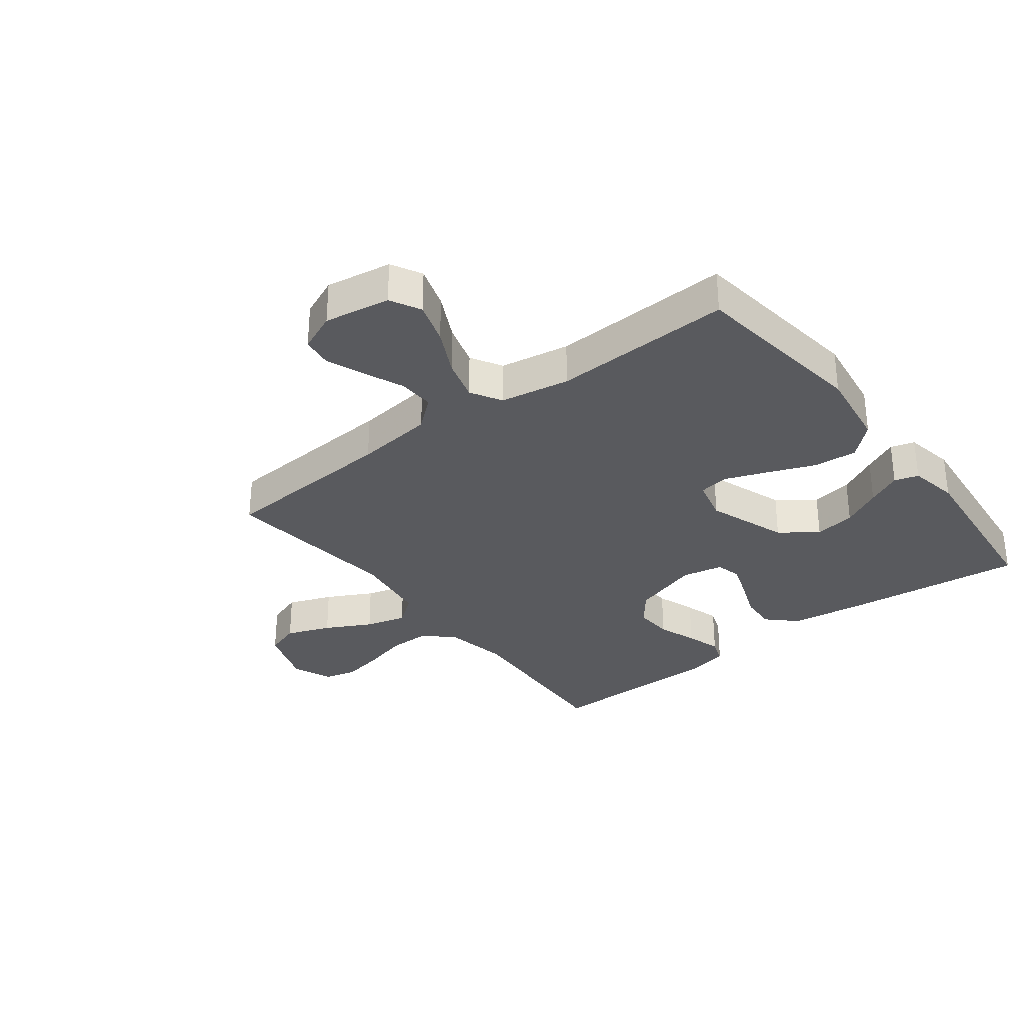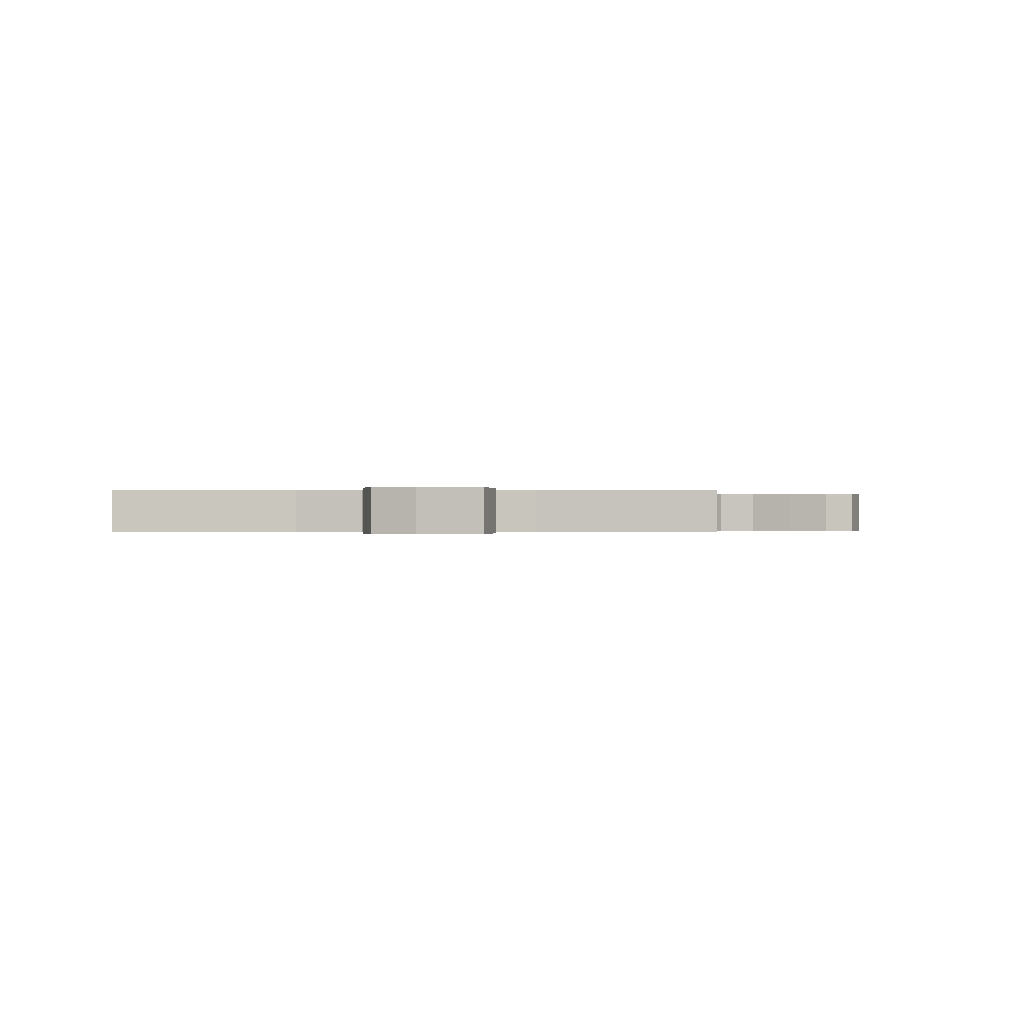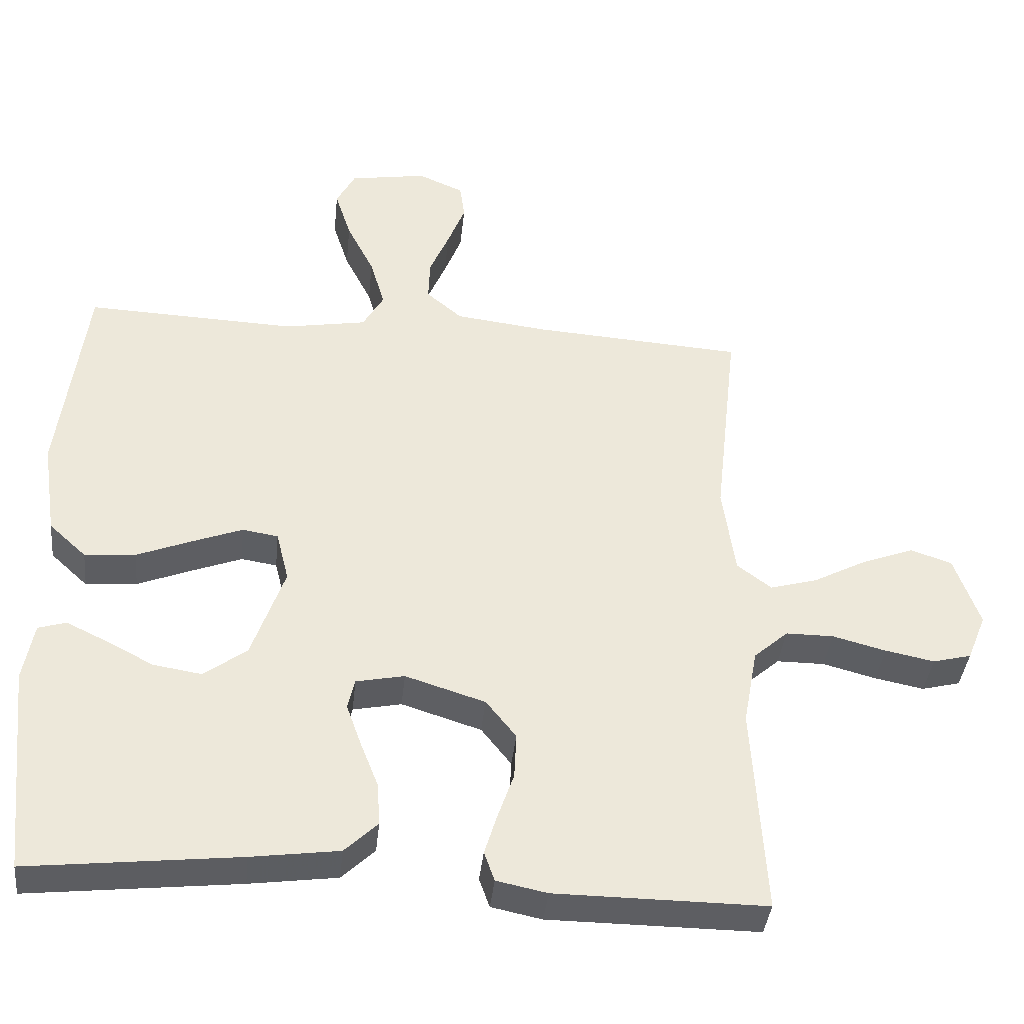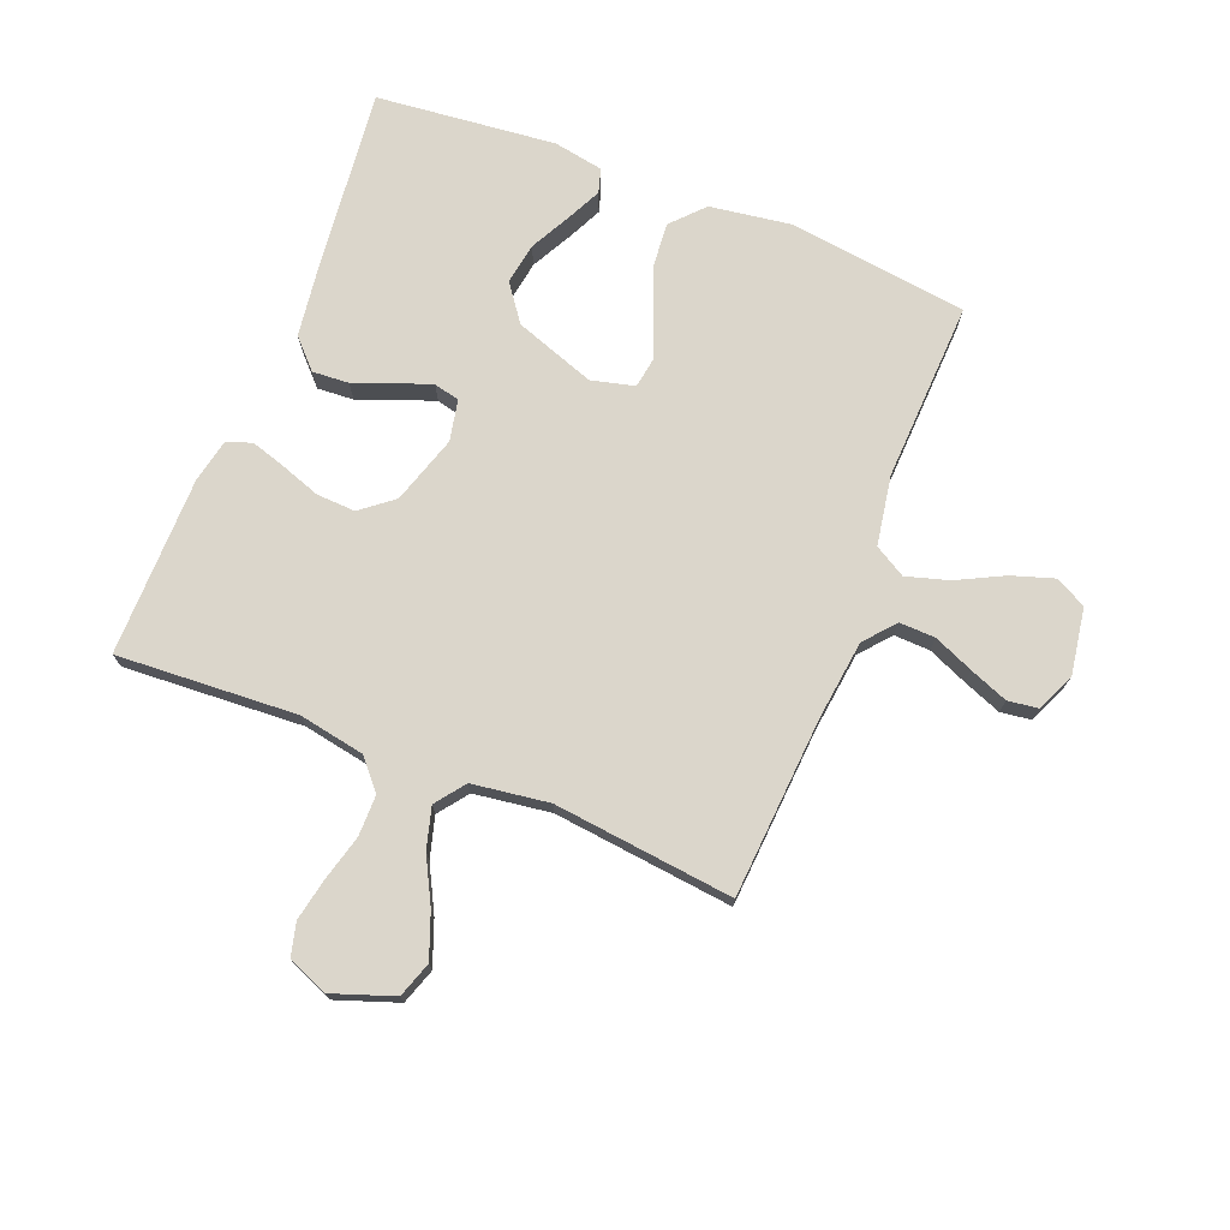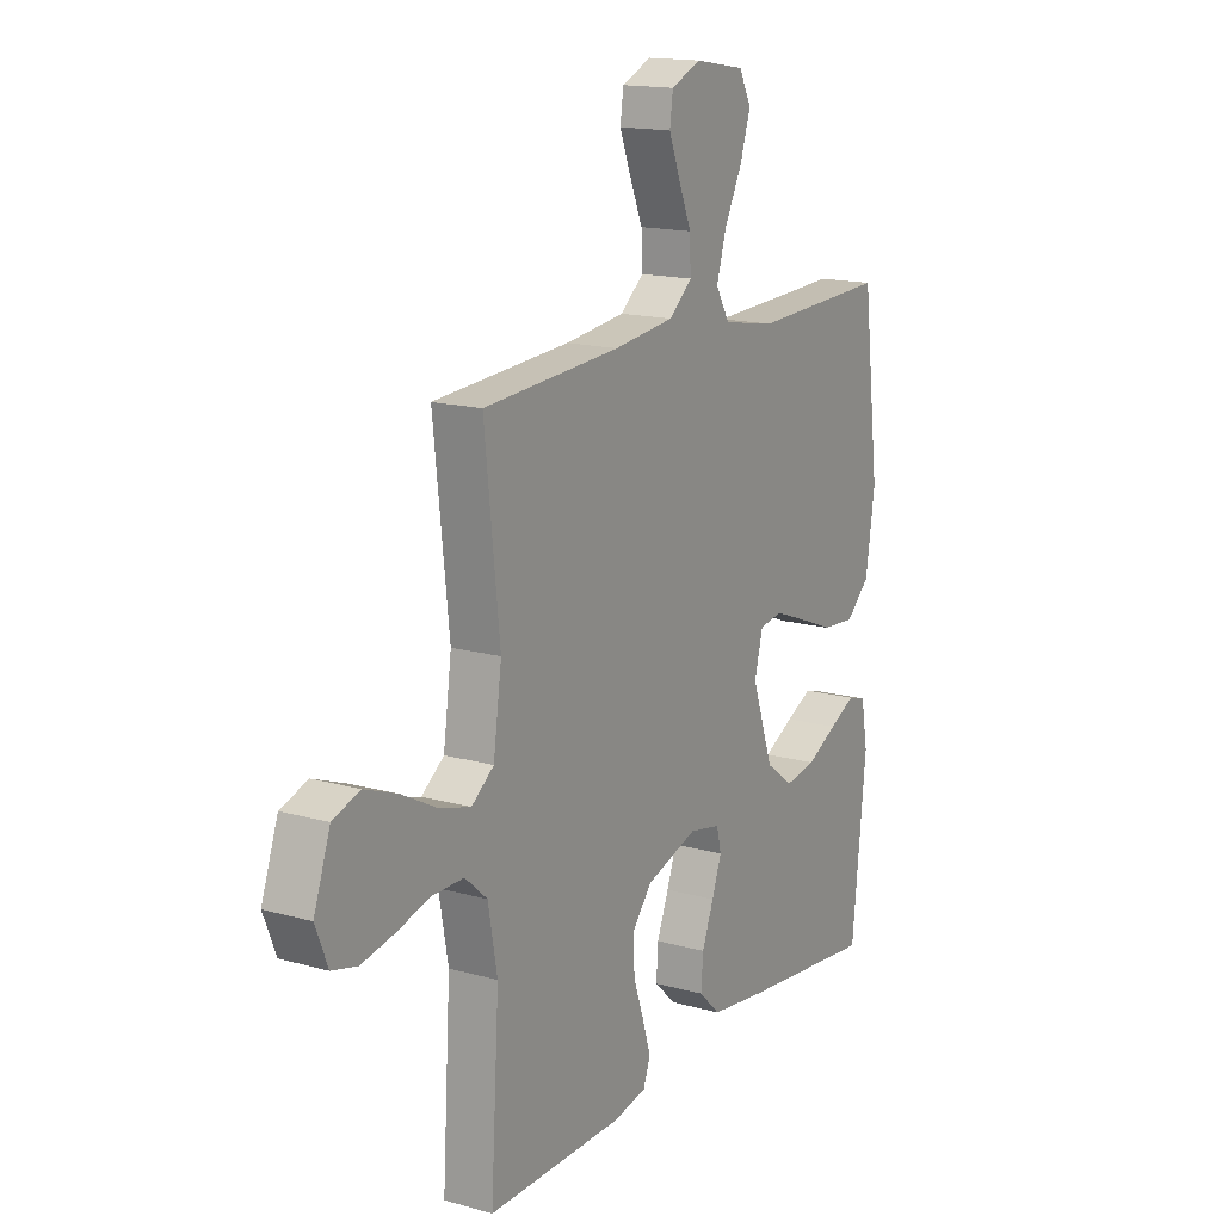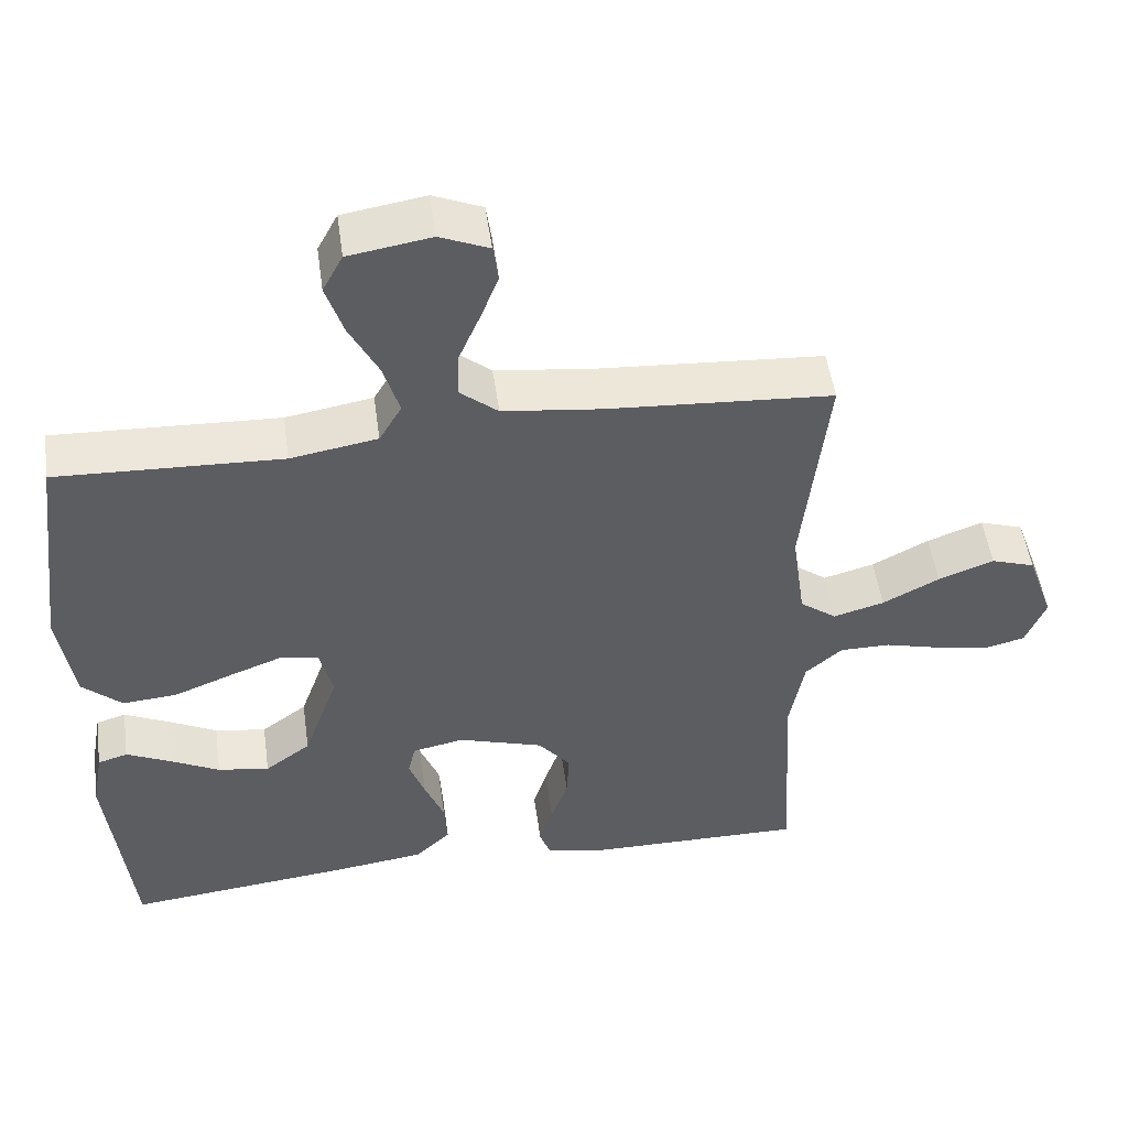
<metadata>
{"format":"obj","ext":"obj","renderer":"f3d","projection":"perspective","resolution":1024,"background":"white","views":[{"elev":-31.4,"azim":37.6,"up":"+Y"},{"elev":-0.2,"azim":-92.6,"up":"+Y"},{"elev":-38.8,"azim":174.1,"up":"+Z"},{"elev":73.5,"azim":-68.3,"up":"+Y"},{"elev":15.7,"azim":-59.6,"up":"+Z"},{"elev":51.1,"azim":172.1,"up":"+Z"}]}
</metadata>
<code>
v -0.5 0.07 0.5
v -0.2 0.07 0.52
v -0.068 0.07 0.536
v -0.017 0.07 0.579
v -0.019 0.07 0.639
v -0.047 0.07 0.705
v -0.072 0.07 0.769
v -0.065 0.07 0.82
v 0 0.07 0.848
v 0.11 0.07 0.83
v 0.137 0.07 0.779
v 0.114 0.07 0.708
v 0.075 0.07 0.631
v 0.054 0.07 0.56
v 0.084 0.07 0.508
v 0.2 0.07 0.488
v 0.5 0.07 0.5
v 0.538 0.07 0.2
v 0.518 0.07 0.065
v 0.465 0.07 0.016
v 0.392 0.07 0.022
v 0.314 0.07 0.053
v 0.243 0.07 0.08
v 0.192 0.07 0.072
v 0.174 0.07 0
v 0.221 0.07 -0.134
v 0.282 0.07 -0.179
v 0.351 0.07 -0.168
v 0.418 0.07 -0.133
v 0.476 0.07 -0.105
v 0.516 0.07 -0.117
v 0.531 0.07 -0.2
v 0.5 0.07 -0.5
v 0.2 0.07 -0.467
v 0.075 0.07 -0.45
v 0.028 0.07 -0.405
v 0.032 0.07 -0.344
v 0.058 0.07 -0.278
v 0.079 0.07 -0.219
v 0.069 0.07 -0.176
v 0 0.07 -0.162
v -0.114 0.07 -0.198
v -0.157 0.07 -0.252
v -0.154 0.07 -0.317
v -0.131 0.07 -0.383
v -0.113 0.07 -0.441
v -0.128 0.07 -0.483
v -0.2 0.07 -0.498
v -0.5 0.07 -0.5
v -0.482 0.07 -0.2
v -0.502 0.07 -0.09
v -0.551 0.07 -0.047
v -0.619 0.07 -0.047
v -0.695 0.07 -0.067
v -0.765 0.07 -0.081
v -0.82 0.07 -0.067
v -0.847 0.07 0
v -0.811 0.07 0.102
v -0.752 0.07 0.122
v -0.678 0.07 0.094
v -0.602 0.07 0.054
v -0.534 0.07 0.035
v -0.485 0.07 0.072
v -0.467 0.07 0.2
v -0.5 0 0.5
v -0.2 0 0.52
v -0.068 0 0.536
v -0.017 0 0.579
v -0.019 0 0.639
v -0.047 0 0.705
v -0.072 0 0.769
v -0.065 0 0.82
v 0 0 0.848
v 0.11 0 0.83
v 0.137 0 0.779
v 0.114 0 0.708
v 0.075 0 0.631
v 0.054 0 0.56
v 0.084 0 0.508
v 0.2 0 0.488
v 0.5 0 0.5
v 0.538 0 0.2
v 0.518 0 0.065
v 0.465 0 0.016
v 0.392 0 0.022
v 0.314 0 0.053
v 0.243 0 0.08
v 0.192 0 0.072
v 0.174 0 0
v 0.221 0 -0.134
v 0.282 0 -0.179
v 0.351 0 -0.168
v 0.418 0 -0.133
v 0.476 0 -0.105
v 0.516 0 -0.117
v 0.531 0 -0.2
v 0.5 0 -0.5
v 0.2 0 -0.467
v 0.075 0 -0.45
v 0.028 0 -0.405
v 0.032 0 -0.344
v 0.058 0 -0.278
v 0.079 0 -0.219
v 0.069 0 -0.176
v 0 0 -0.162
v -0.114 0 -0.198
v -0.157 0 -0.252
v -0.154 0 -0.317
v -0.131 0 -0.383
v -0.113 0 -0.441
v -0.128 0 -0.483
v -0.2 0 -0.498
v -0.5 0 -0.5
v -0.482 0 -0.2
v -0.502 0 -0.09
v -0.551 0 -0.047
v -0.619 0 -0.047
v -0.695 0 -0.067
v -0.765 0 -0.081
v -0.82 0 -0.067
v -0.847 0 0
v -0.811 0 0.102
v -0.752 0 0.122
v -0.678 0 0.094
v -0.602 0 0.054
v -0.534 0 0.035
v -0.485 0 0.072
v -0.467 0 0.2
f 59 60 61
f 58 59 61
f 57 58 61
f 56 57 61
f 55 56 61
f 54 55 61
f 53 54 61
f 52 53 61 62
f 51 52 62 63
f 48 49 50
f 47 48 50
f 46 47 50
f 45 46 50
f 44 45 50
f 51 63 64
f 50 51 64
f 44 50 64
f 43 44 64
f 36 37 38
f 35 36 38
f 34 35 38
f 33 34 38
f 32 33 38
f 31 32 38
f 28 29 30 31
f 28 31 38
f 27 28 38 39
f 20 21 22
f 19 20 22
f 18 19 22
f 17 18 22
f 16 17 22
f 15 16 22 23
f 14 15 23 24
f 11 12 13
f 10 11 13
f 9 10 13
f 8 9 13
f 7 8 13
f 6 7 13
f 5 6 13
f 4 5 13 14
f 14 24 25
f 4 14 25
f 3 4 25
f 64 1 2
f 43 64 2
f 42 43 2
f 26 27 39 40
f 26 40 41
f 25 26 41
f 25 41 42
f 3 25 42
f 2 3 42
f 125 124 123
f 125 123 122
f 125 122 121
f 125 121 120
f 125 120 119
f 125 119 118
f 125 118 117
f 126 125 117 116
f 127 126 116 115
f 114 113 112
f 114 112 111
f 114 111 110
f 114 110 109
f 114 109 108
f 128 127 115
f 128 115 114
f 128 114 108
f 128 108 107
f 102 101 100
f 102 100 99
f 102 99 98
f 102 98 97
f 102 97 96
f 102 96 95
f 95 94 93 92
f 102 95 92
f 103 102 92 91
f 86 85 84
f 86 84 83
f 86 83 82
f 86 82 81
f 86 81 80
f 87 86 80 79
f 88 87 79 78
f 77 76 75
f 77 75 74
f 77 74 73
f 77 73 72
f 77 72 71
f 77 71 70
f 77 70 69
f 78 77 69 68
f 89 88 78
f 89 78 68
f 89 68 67
f 66 65 128
f 66 128 107
f 66 107 106
f 104 103 91 90
f 105 104 90
f 105 90 89
f 106 105 89
f 106 89 67
f 106 67 66
f 1 65 66 2
f 2 66 67 3
f 3 67 68 4
f 4 68 69 5
f 5 69 70 6
f 6 70 71 7
f 7 71 72 8
f 8 72 73 9
f 9 73 74 10
f 10 74 75 11
f 11 75 76 12
f 12 76 77 13
f 13 77 78 14
f 14 78 79 15
f 15 79 80 16
f 16 80 81 17
f 17 81 82 18
f 18 82 83 19
f 19 83 84 20
f 20 84 85 21
f 21 85 86 22
f 22 86 87 23
f 23 87 88 24
f 24 88 89 25
f 25 89 90 26
f 26 90 91 27
f 27 91 92 28
f 28 92 93 29
f 29 93 94 30
f 30 94 95 31
f 31 95 96 32
f 32 96 97 33
f 33 97 98 34
f 34 98 99 35
f 35 99 100 36
f 36 100 101 37
f 37 101 102 38
f 38 102 103 39
f 39 103 104 40
f 40 104 105 41
f 41 105 106 42
f 42 106 107 43
f 43 107 108 44
f 44 108 109 45
f 45 109 110 46
f 46 110 111 47
f 47 111 112 48
f 48 112 113 49
f 49 113 114 50
f 50 114 115 51
f 51 115 116 52
f 52 116 117 53
f 53 117 118 54
f 54 118 119 55
f 55 119 120 56
f 56 120 121 57
f 57 121 122 58
f 58 122 123 59
f 59 123 124 60
f 60 124 125 61
f 61 125 126 62
f 62 126 127 63
f 63 127 128 64
f 64 128 65 1

</code>
